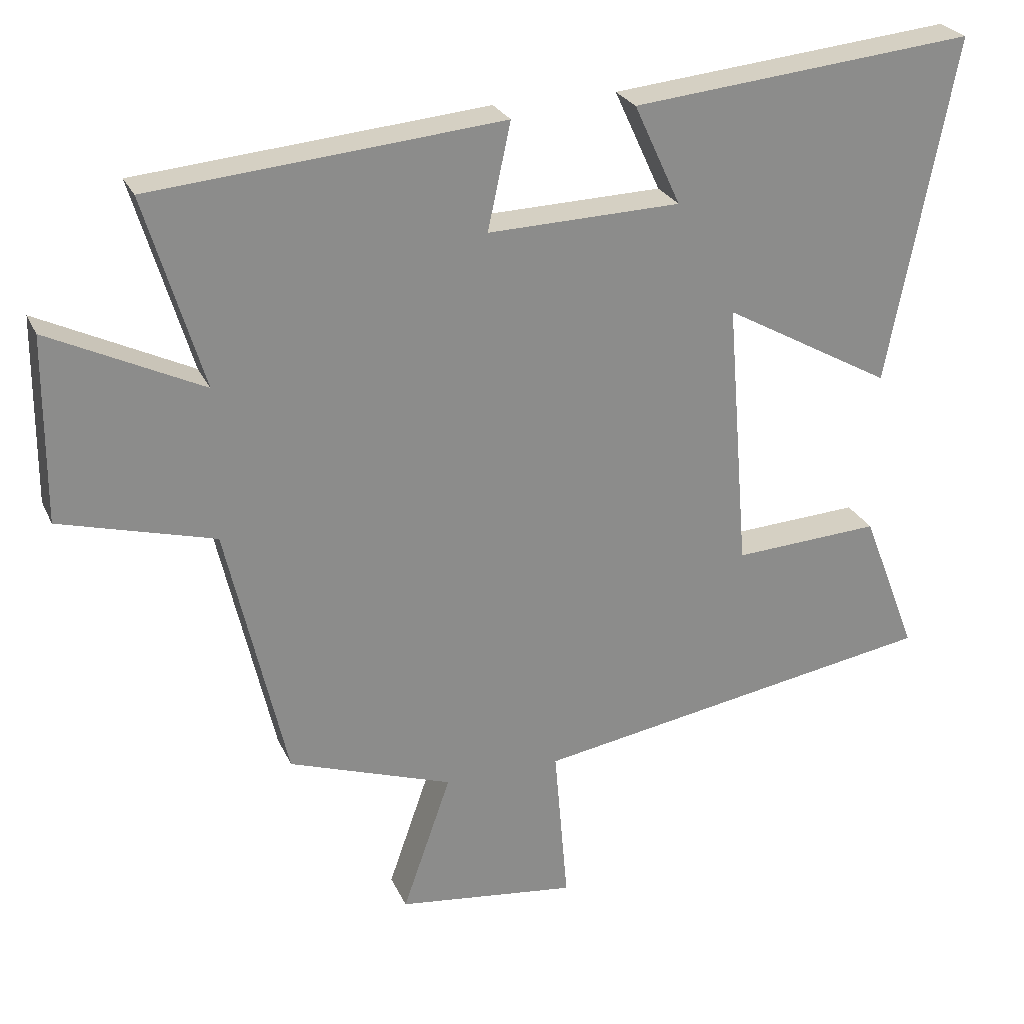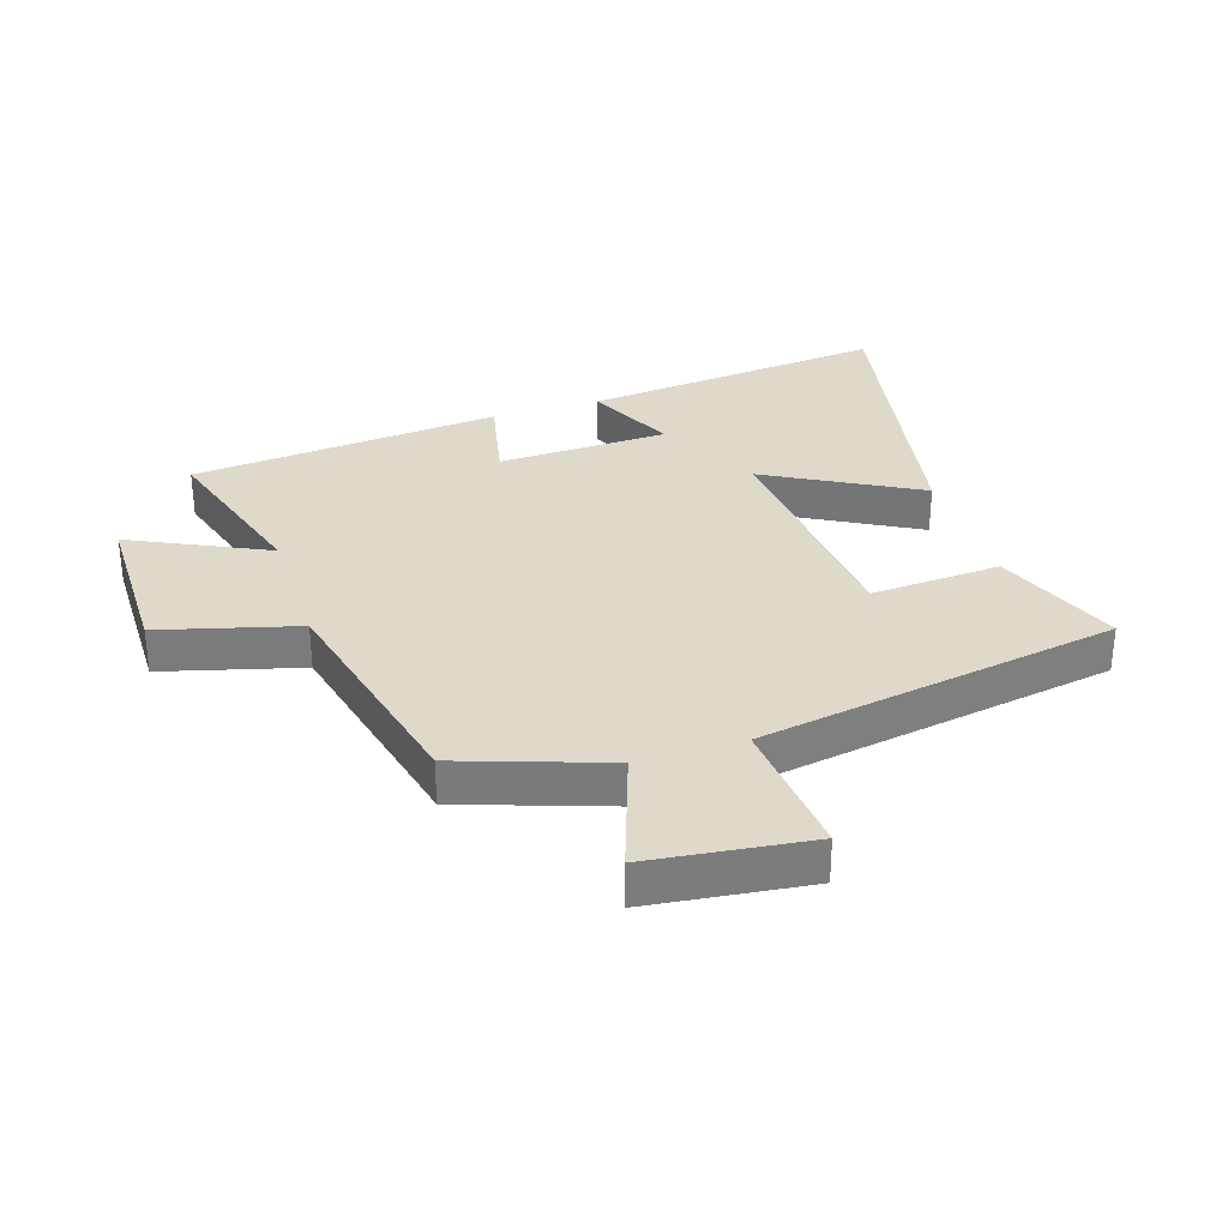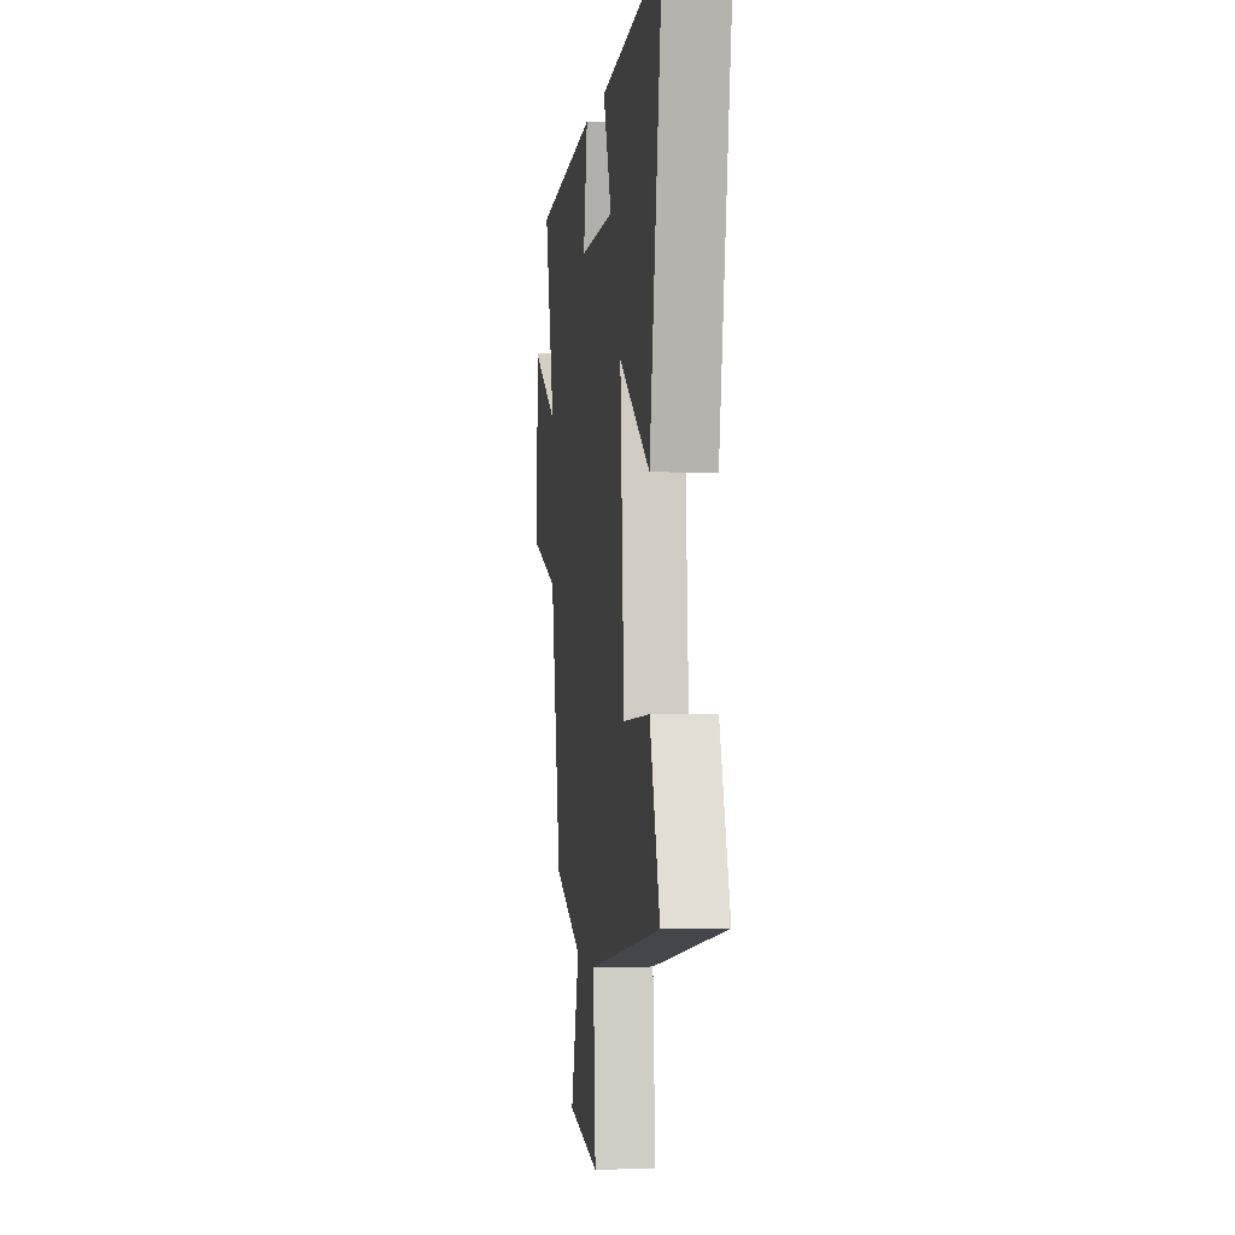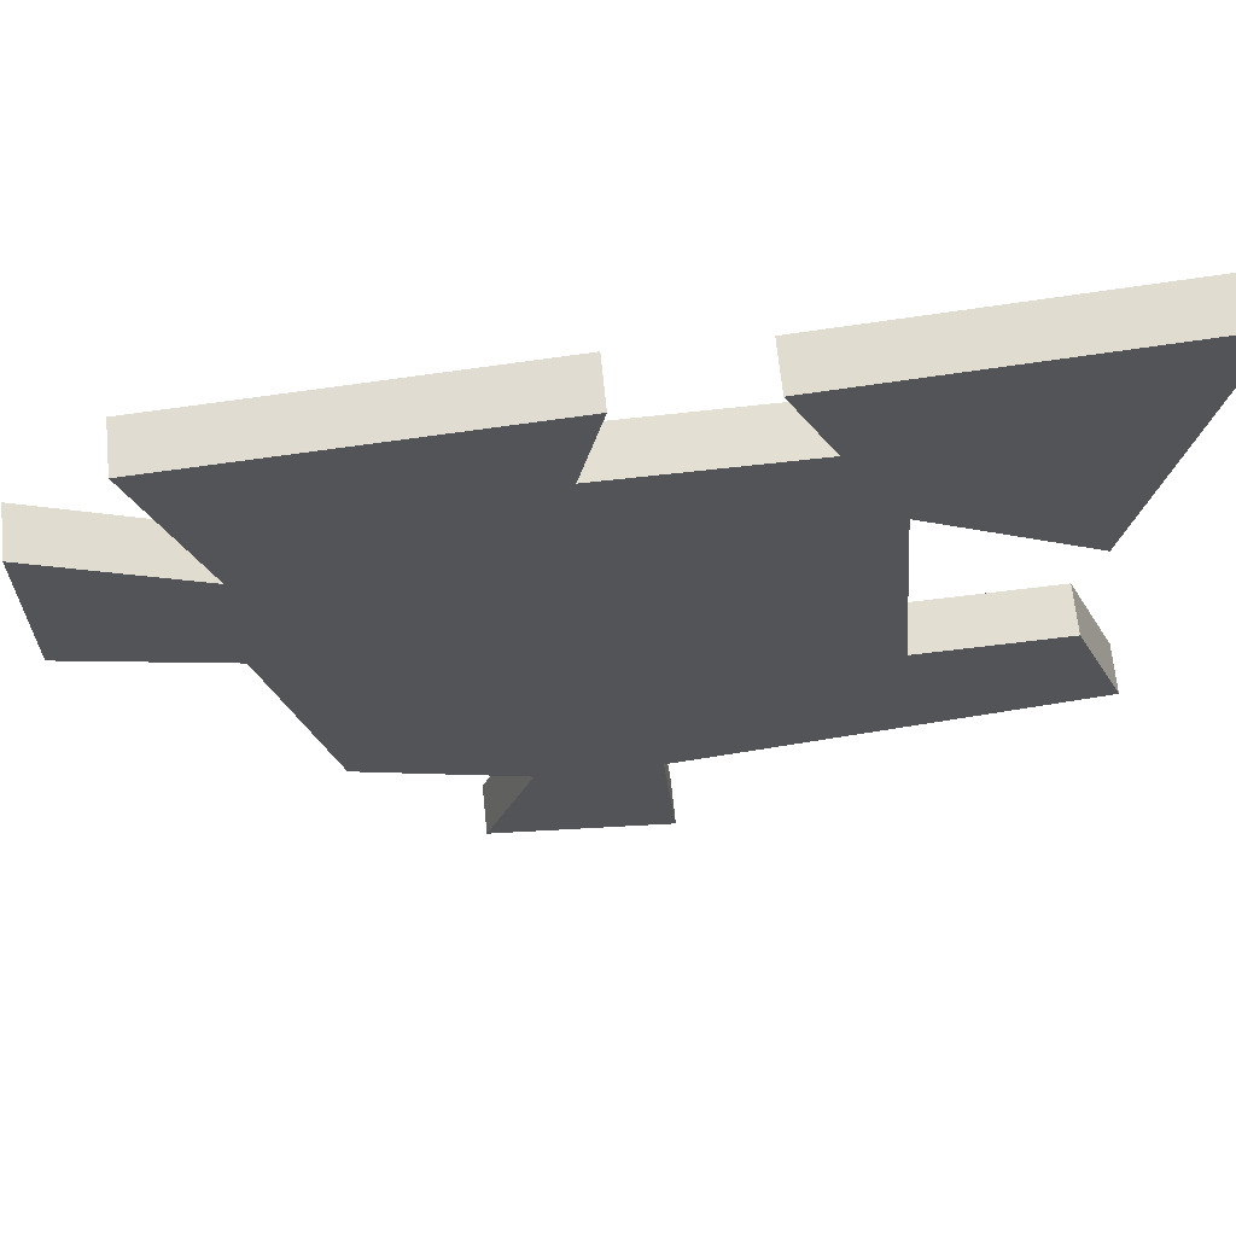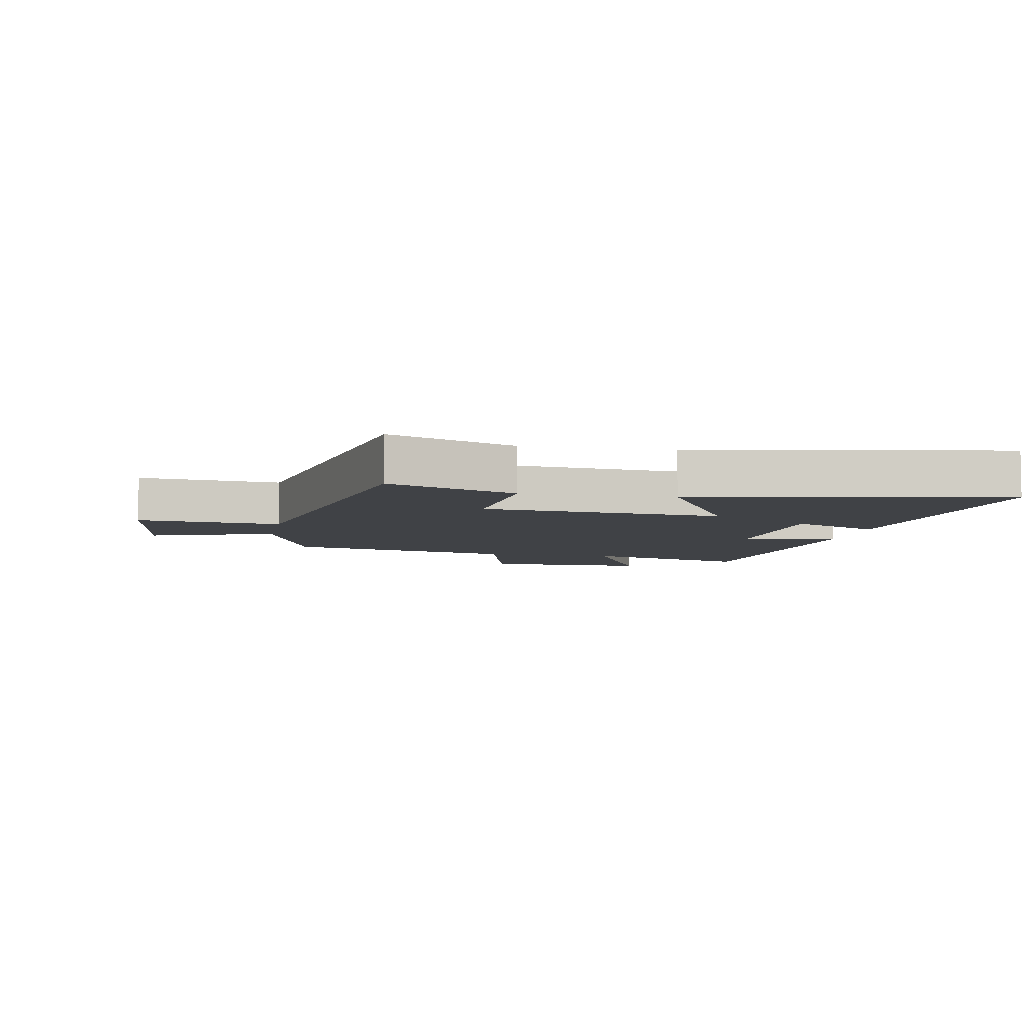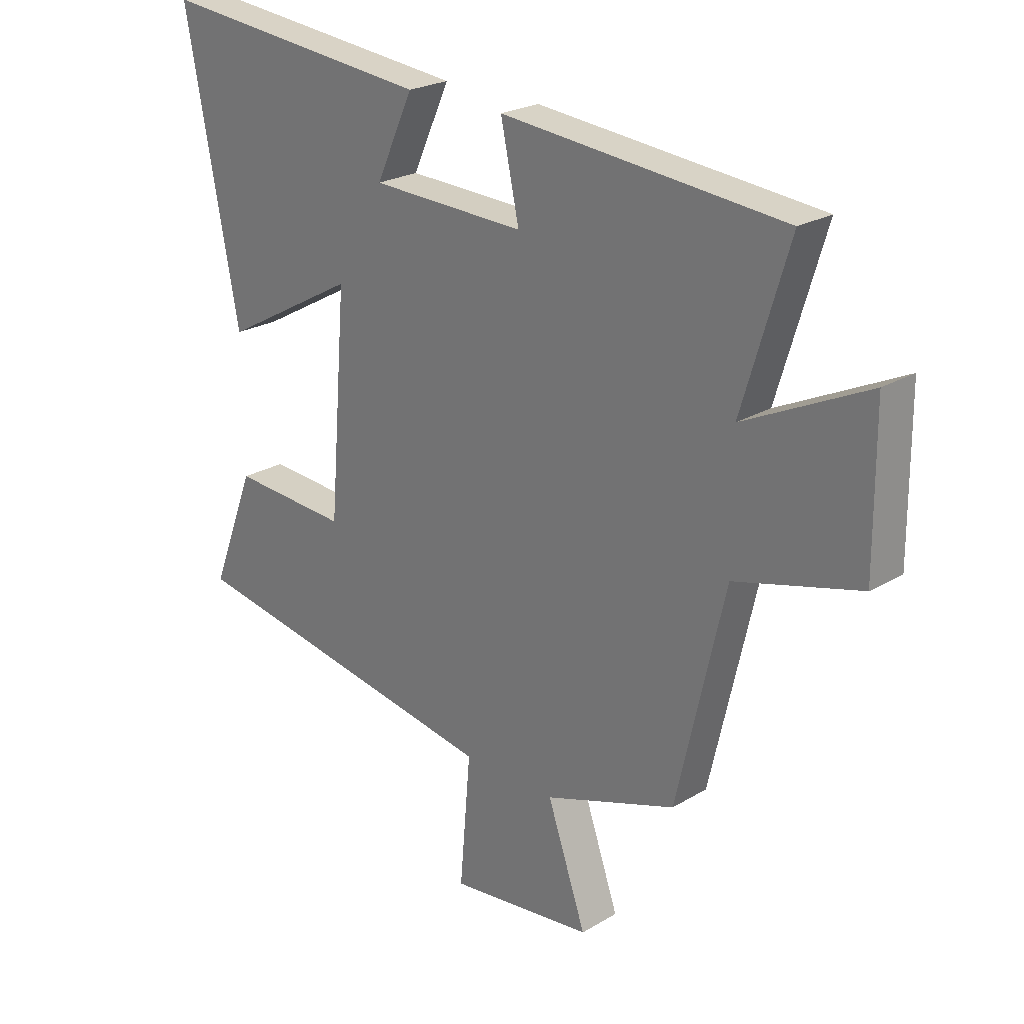
<metadata>
{"format":"obj","ext":"obj","renderer":"f3d","projection":"perspective","resolution":1024,"background":"white","views":[{"elev":25.8,"azim":159.7,"up":"+Z"},{"elev":31.7,"azim":162.0,"up":"+Y"},{"elev":-0.6,"azim":-96.8,"up":"+Z"},{"elev":66.2,"azim":174.2,"up":"+Z"},{"elev":-6.2,"azim":-101.1,"up":"+Y"},{"elev":23.7,"azim":45.2,"up":"+Z"}]}
</metadata>
<code>
v -0.596 0.07 0.549
v -0.1 0.07 0.5
v -0.167 0.07 0.355
v 0.111 0.07 0.347
v 0.078 0.07 0.5
v 0.583 0.07 0.455
v 0.5 0.07 0.179
v 0.721 0.07 0.286
v 0.723 0.07 0.018
v 0.5 0.07 -0.043
v 0.414 0.07 -0.418
v 0.177 0.07 -0.5
v 0.247 0.07 -0.7
v -0.013 0.07 -0.732
v 0.007 0.07 -0.5
v -0.58 0.07 -0.401
v -0.5 0.07 -0.194
v -0.288 0.07 -0.206
v -0.256 0.07 0.184
v -0.5 0.07 0.048
v -0.596 0 0.549
v -0.1 0 0.5
v -0.167 0 0.355
v 0.111 0 0.347
v 0.078 0 0.5
v 0.583 0 0.455
v 0.5 0 0.179
v 0.721 0 0.286
v 0.723 0 0.018
v 0.5 0 -0.043
v 0.414 0 -0.418
v 0.177 0 -0.5
v 0.247 0 -0.7
v -0.013 0 -0.732
v 0.007 0 -0.5
v -0.58 0 -0.401
v -0.5 0 -0.194
v -0.288 0 -0.206
v -0.256 0 0.184
v -0.5 0 0.048
f 1 2 3
f 20 1 3
f 19 20 3
f 18 19 3 4
f 15 16 17 18
f 15 18 4
f 12 13 14 15
f 12 15 4
f 11 12 4
f 10 11 4
f 7 8 9 10
f 7 10 4 5
f 5 6 7
f 23 22 21
f 23 21 40
f 23 40 39
f 24 23 39 38
f 38 37 36 35
f 24 38 35
f 35 34 33 32
f 24 35 32
f 24 32 31
f 24 31 30
f 30 29 28 27
f 25 24 30 27
f 27 26 25
f 1 21 22 2
f 2 22 23 3
f 3 23 24 4
f 4 24 25 5
f 5 25 26 6
f 6 26 27 7
f 7 27 28 8
f 8 28 29 9
f 9 29 30 10
f 10 30 31 11
f 11 31 32 12
f 12 32 33 13
f 13 33 34 14
f 14 34 35 15
f 15 35 36 16
f 16 36 37 17
f 17 37 38 18
f 18 38 39 19
f 19 39 40 20
f 20 40 21 1

</code>
